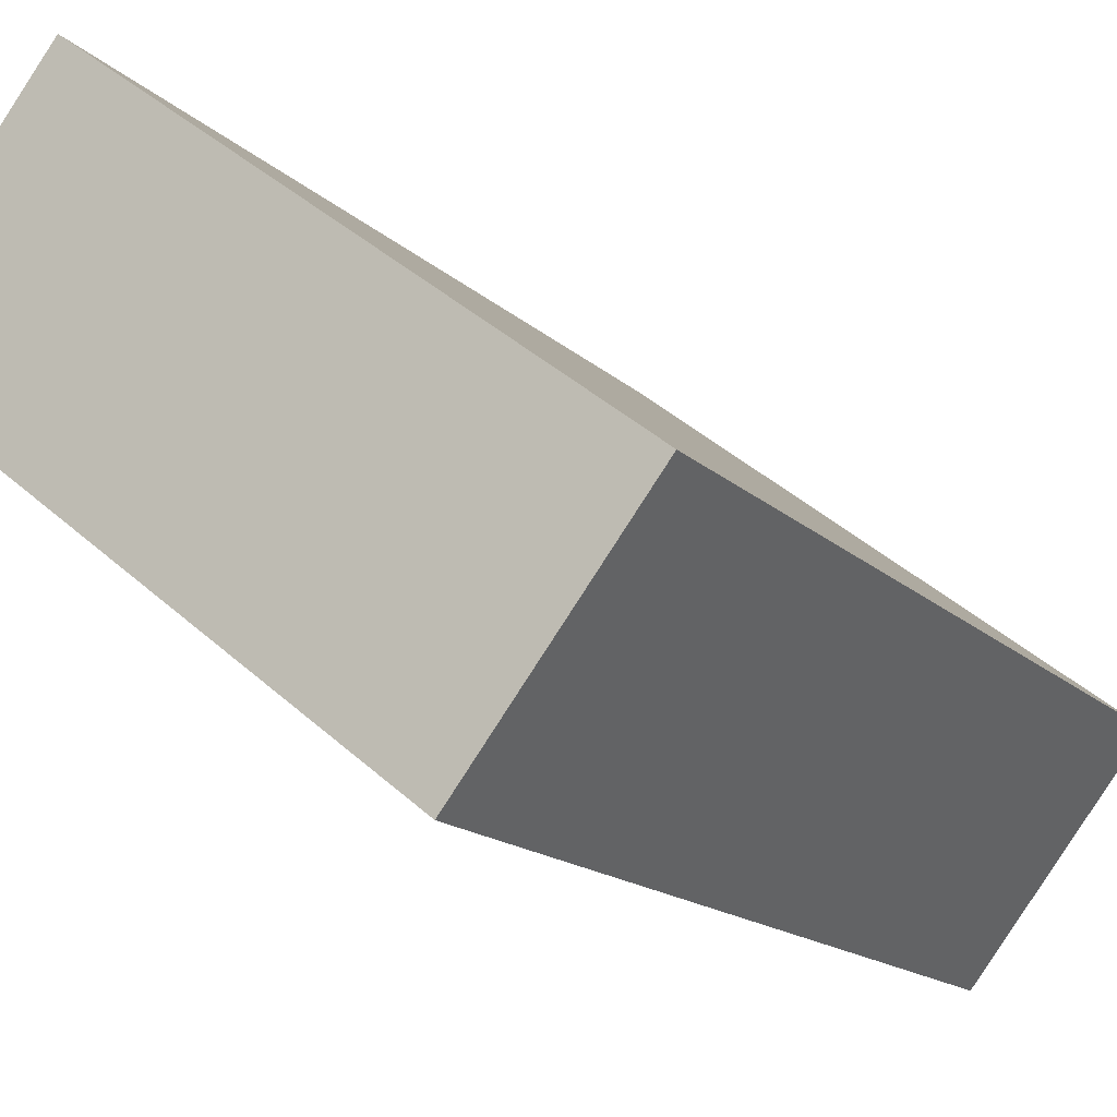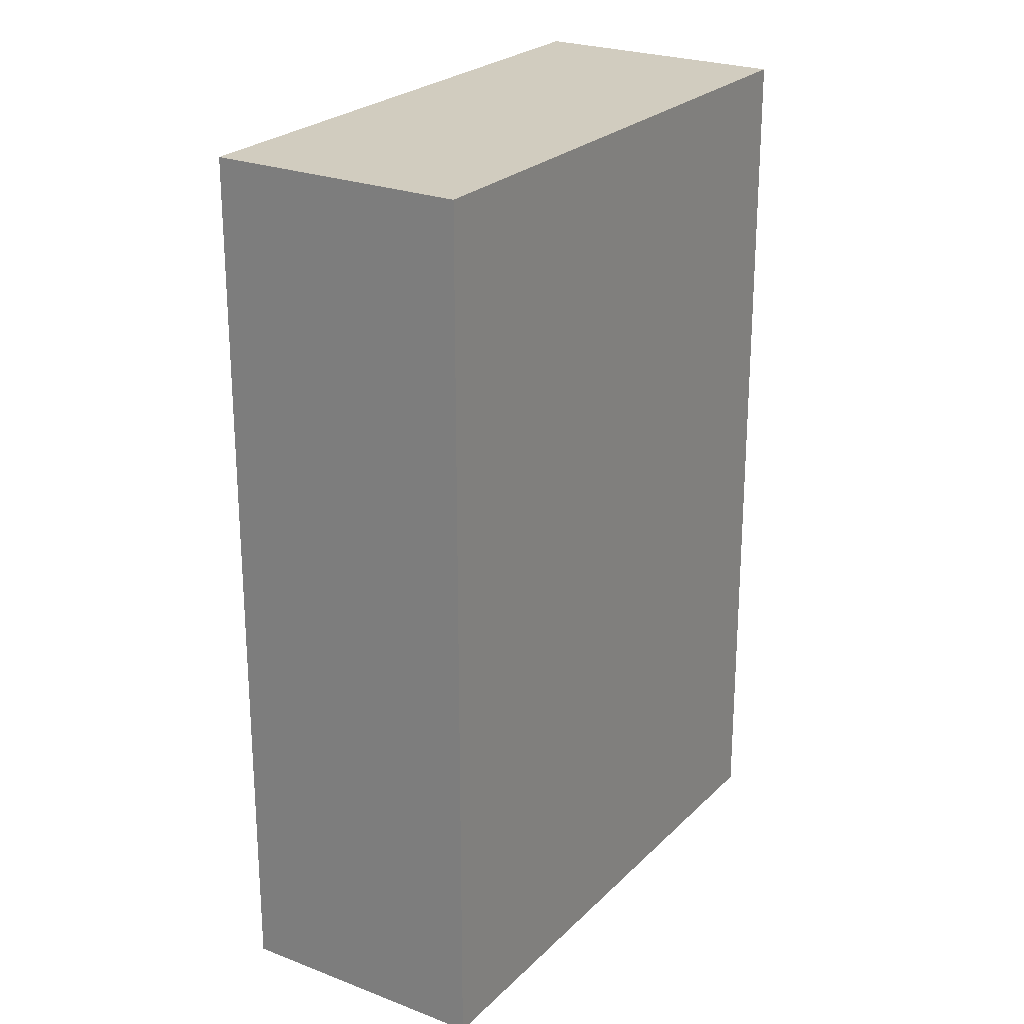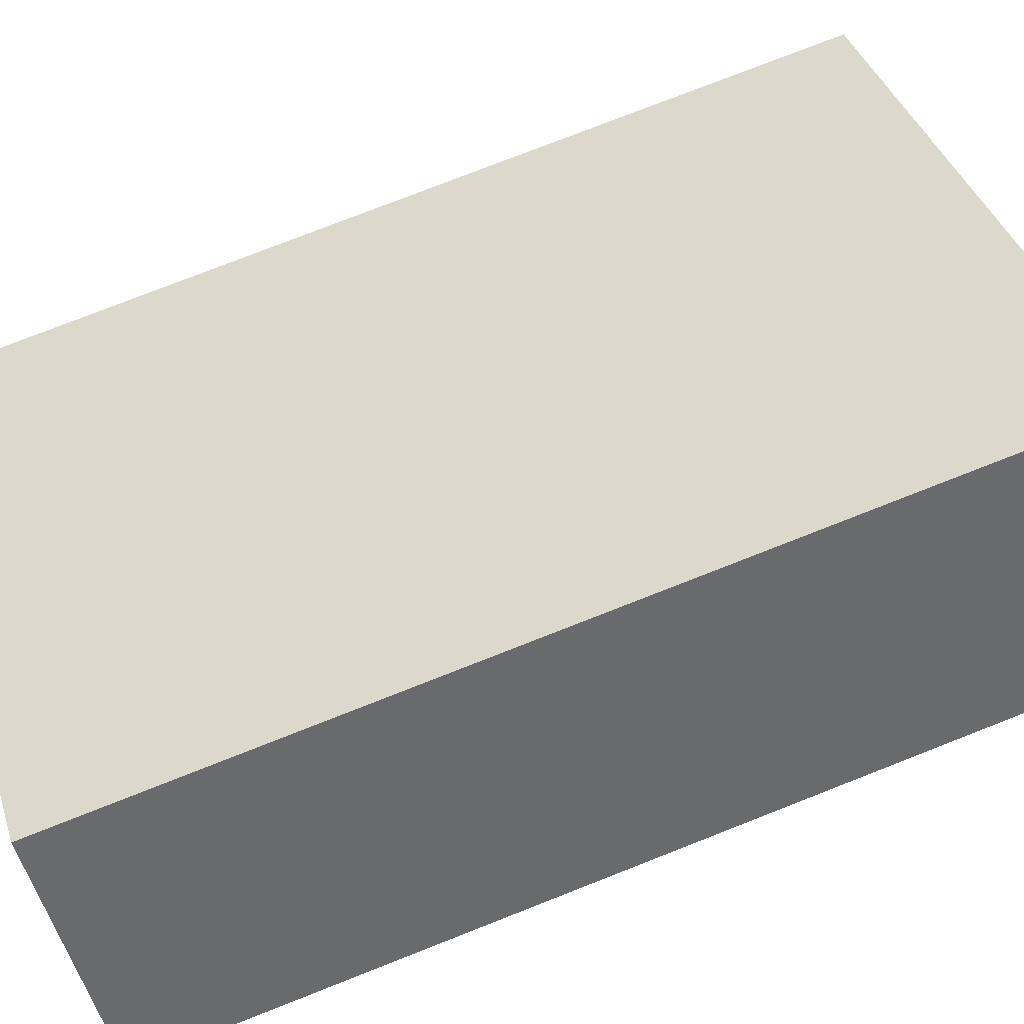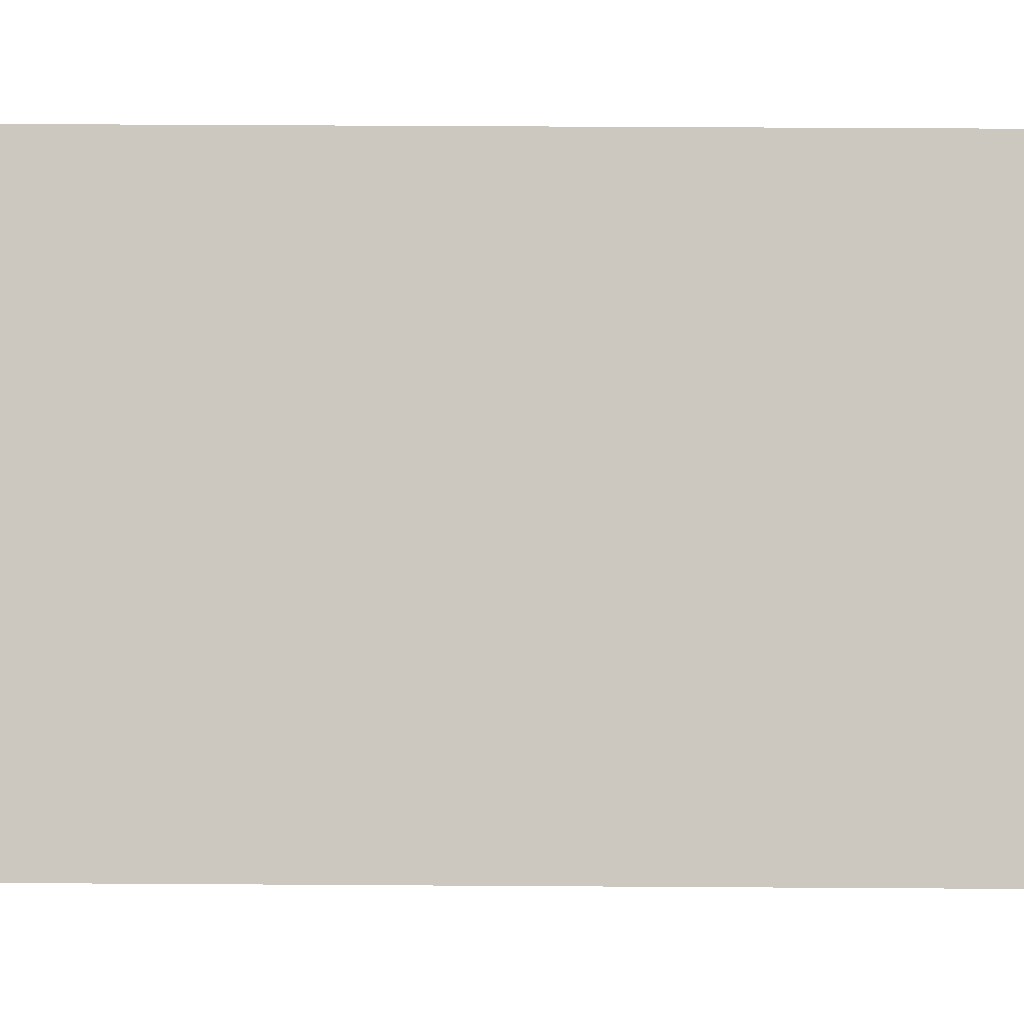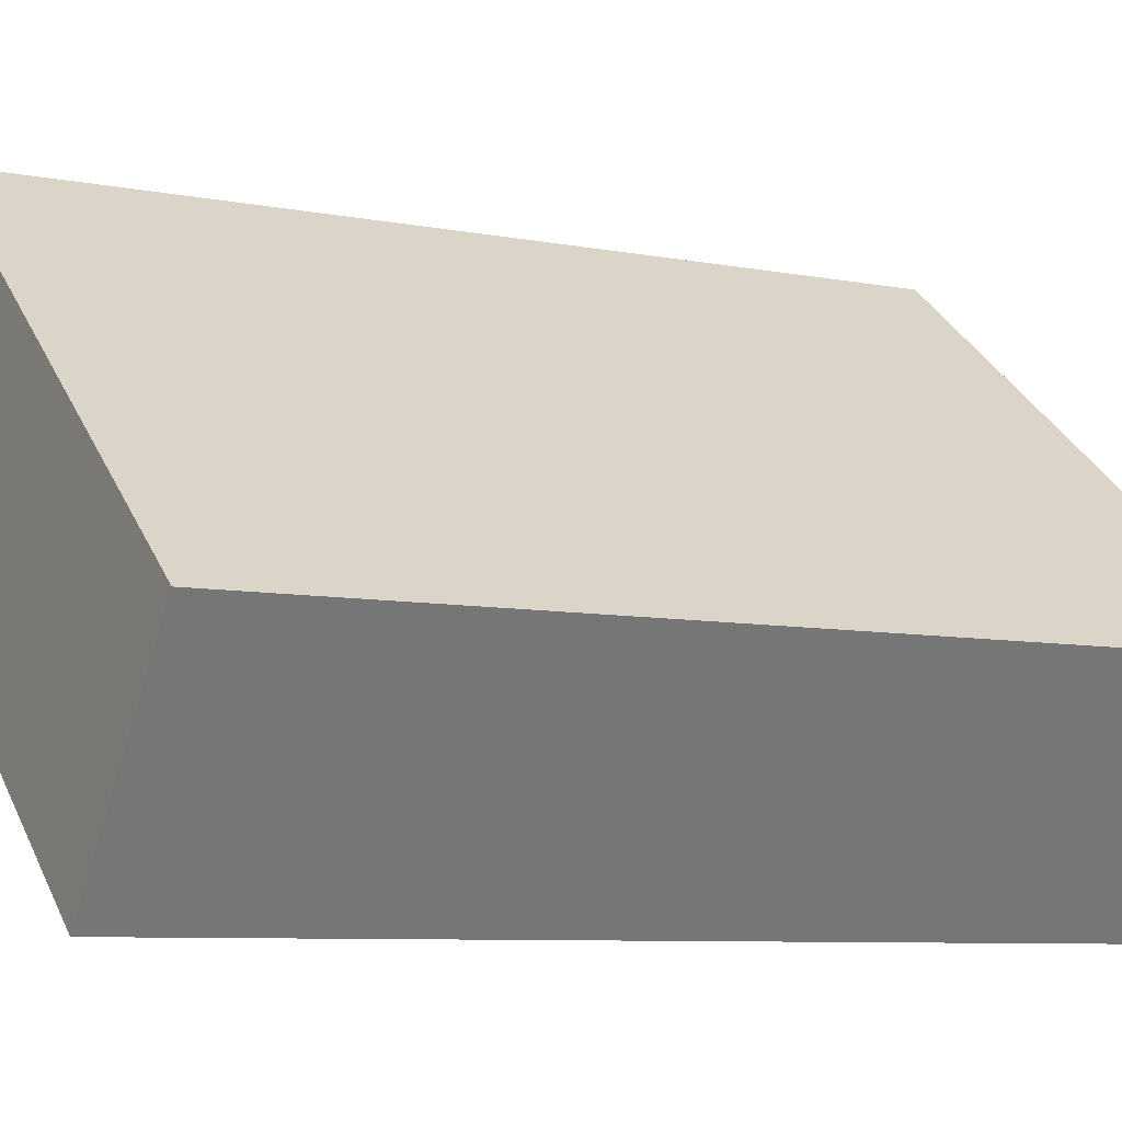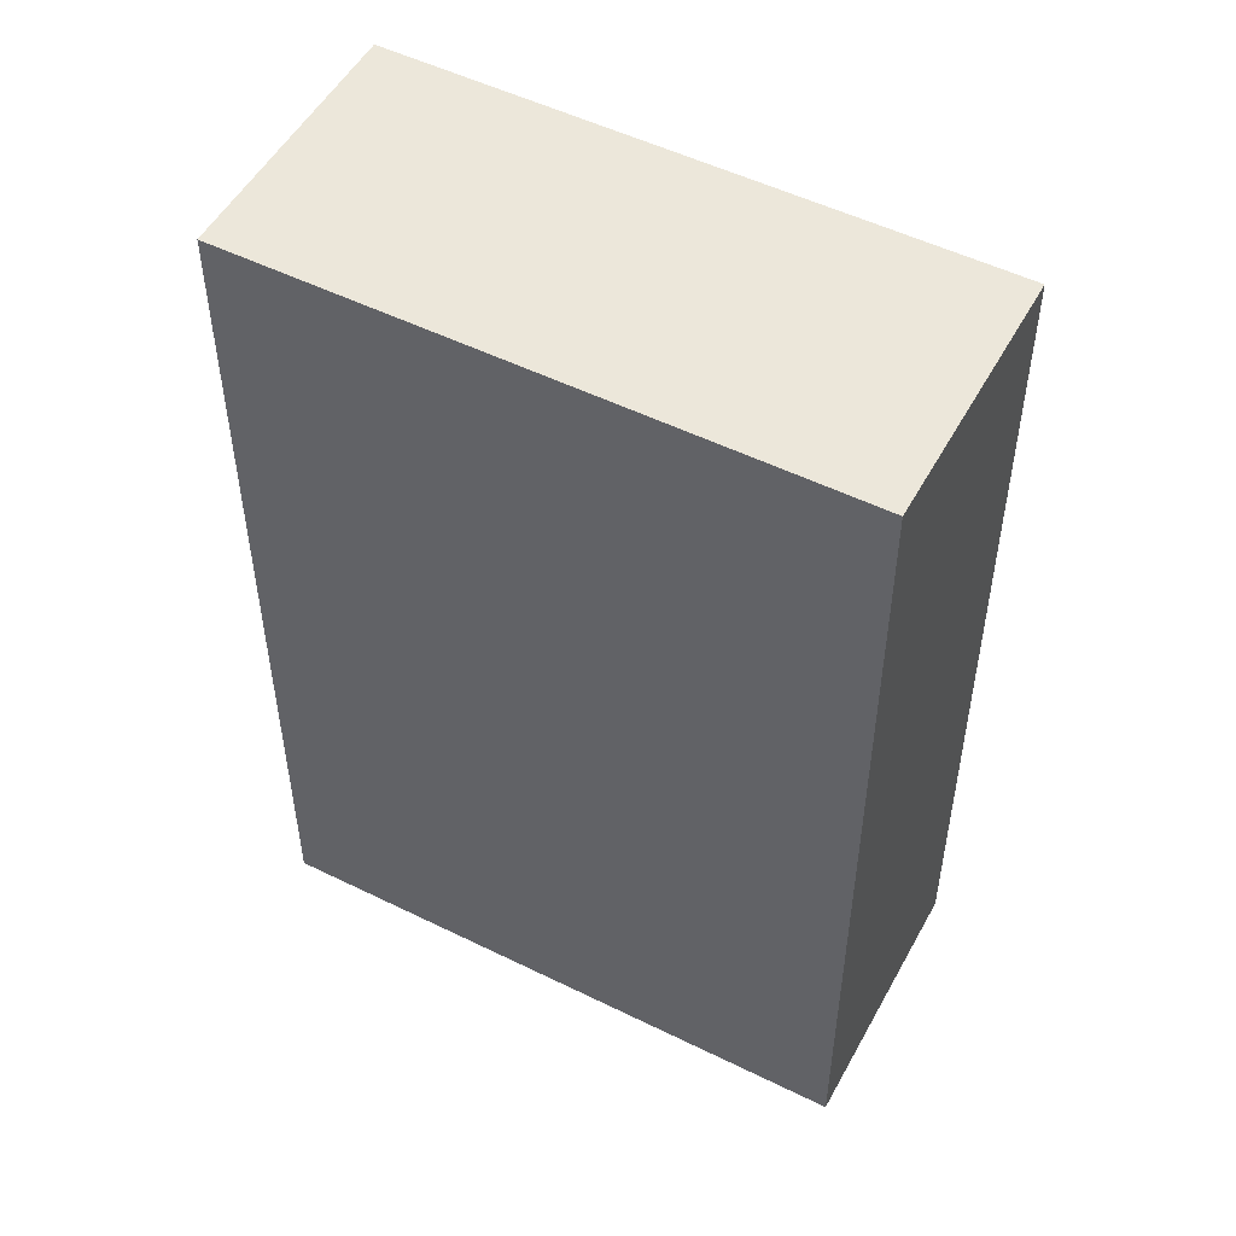
<metadata>
{"format":"obj","ext":"obj","renderer":"f3d","projection":"perspective","resolution":1024,"background":"white","views":[{"elev":-15.3,"azim":28.2,"up":"+Z"},{"elev":24.2,"azim":-19.2,"up":"+Y"},{"elev":77.4,"azim":-111.4,"up":"+Z"},{"elev":49.1,"azim":90.4,"up":"+Z"},{"elev":-7.6,"azim":61.0,"up":"+Z"},{"elev":51.8,"azim":66.2,"up":"+Y"}]}
</metadata>
<code>
v  2.236 4.211 -1.757
v  0.771 4.211 0.984
v  3.009 4.211 -0.772
v  0 4.211 2.578e-16
v  0.771 -6.025e-17 0.984
v  3.009 4.727e-17 -0.772
v  2.236 1.076e-16 -1.757
v  0 0 0
g defaultobject
f 1 2 3
f 2 1 4
f 5 3 2
f 3 5 6
f 6 1 3
f 1 6 7
f 7 4 1
f 4 7 8
f 8 2 4
f 2 8 5
f 8 6 5
f 6 8 7

</code>
